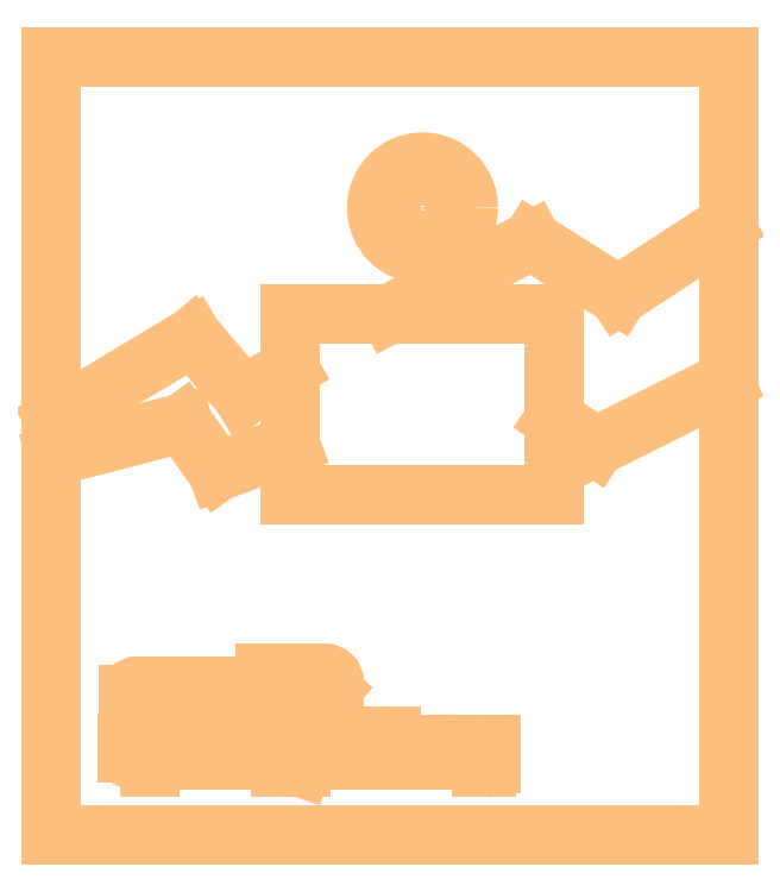
<metadata>
{"format":"dxf","ext":"dxf","renderer":"ezdxf+matplotlib","layout":"modelspace","background":"white","min_lineweight":24,"dpi":150}
</metadata>
<code>
0
SECTION
2
ENTITIES
0
LINE
8
20
10
74.1
20
85.08
30
0
11
0.1
21
85.08
31
0
0
LINE
8
20
10
74.1
20
85.08
30
0
11
74.1
21
0.08
31
0
0
LINE
8
20
10
74.1
20
0.08
30
0
11
0.1
21
0.08
31
0
0
LINE
8
20
10
0.1
20
85.08
30
0
11
0.1
21
0.08
31
0
0
LINE
8
20
10
26.2
20
57
30
0
11
26.2
21
42.7
31
0
0
LINE
8
20
10
26.2
20
42.7
30
0
11
26.2
21
37.2
31
0
0
LINE
8
20
10
26.2
20
37.2
30
0
11
55
21
37.2
31
0
0
LINE
8
20
10
55
20
37.2
30
0
11
55
21
45.5
31
0
0
LINE
8
20
10
55
20
45.5
30
0
11
55
21
57
31
0
0
LINE
8
20
10
55
20
57
30
0
11
26.3
21
57
31
0
0
LINE
8
20
10
59.5
20
42.5
30
0
11
55
21
45.5
31
0
0
LINE
8
20
10
59.5
20
42.5
30
0
11
73.5
21
49.5
31
0
0
LINE
8
20
10
73.5
20
66.5
30
0
11
62
21
59
31
0
0
LINE
8
20
10
62
20
59
30
0
11
52.5
21
65
31
0
0
LINE
8
20
10
52.5
20
65
30
0
11
37
21
57
31
0
0
LINE
8
20
10
21
20
48
30
0
11
15.5
21
54.5
31
0
0
LINE
8
20
10
15.5
20
54.5
30
0
11
0.5
21
45.5
31
0
0
LINE
8
20
10
0.5
20
41.5
30
0
11
14.4
21
45.1
31
0
0
LINE
8
20
10
14.4
20
45.1
30
0
11
18.2
21
39.8
31
0
0
LINE
8
20
10
18.2
20
39.8
30
0
11
26.2
21
42.7
31
0
0
LINE
8
20
10
21
20
48
30
0
11
26
21
51
31
0
0
LINE
8
20
10
8.329
20
9.015
30
0
11
8.329
21
10.15
31
0
0
ARC
8
20
10
9.035
20
10.15
30
0
40
0.7063
50
0
51
180
0
LINE
8
20
10
9.741
20
10.15
30
0
11
9.741
21
9.015
31
0
0
ARC
8
20
10
9.035
20
9.015
30
0
40
0.7063
50
180
51
0
0
LINE
8
20
10
10.76
20
7.461
30
0
11
10.76
21
10
31
0
0
LINE
8
20
10
10.76
20
10
30
0
11
11.47
21
10
31
0
0
ARC
8
20
10
11.47
20
9.58
30
0
40
0.4238
50
0
51
90
0
LINE
8
20
10
11.89
20
9.58
30
0
11
11.89
21
8.732
31
0
0
ARC
8
20
10
11.47
20
8.732
30
0
40
0.4238
50
270
51
0
0
LINE
8
20
10
11.47
20
8.309
30
0
11
10.76
21
8.309
31
0
0
LINE
8
20
10
13.93
20
8.309
30
0
11
13.22
21
8.309
31
0
0
ARC
8
20
10
13.22
20
8.732
30
0
40
0.4238
50
180
51
270
0
LINE
8
20
10
12.8
20
8.732
30
0
11
12.8
21
9.439
31
0
0
ARC
8
20
10
13.37
20
9.439
30
0
40
0.5651
50
0
51
180
0
LINE
8
20
10
13.93
20
9.439
30
0
11
13.93
21
9.156
31
0
0
LINE
8
20
10
13.93
20
9.156
30
0
11
12.8
21
9.156
31
0
0
LINE
8
20
10
14.93
20
8.309
30
0
11
14.93
21
10
31
0
0
LINE
8
20
10
14.93
20
10
30
0
11
15.63
21
10
31
0
0
ARC
8
20
10
15.63
20
9.58
30
0
40
0.4238
50
0
51
90
0
LINE
8
20
10
16.06
20
9.58
30
0
11
16.06
21
8.309
31
0
0
LINE
8
20
10
18.28
20
8.309
30
0
11
17.15
21
8.309
31
0
0
LINE
8
20
10
17.15
20
8.309
30
0
11
17.15
21
10.85
31
0
0
LINE
8
20
10
17.15
20
10.85
30
0
11
18.28
21
10.85
31
0
0
LINE
8
20
10
17.15
20
9.721
30
0
11
18
21
9.721
31
0
0
LINE
8
20
10
19.18
20
8.309
30
0
11
19.18
21
10
31
0
0
LINE
8
20
10
19.18
20
10
30
0
11
19.89
21
10
31
0
0
ARC
8
20
10
19.89
20
9.58
30
0
40
0.4238
50
0
51
90
0
LINE
8
20
10
20.31
20
9.58
30
0
11
20.31
21
8.309
31
0
0
LINE
8
20
10
22.44
20
8.309
30
0
11
21.73
21
8.309
31
0
0
ARC
8
20
10
21.73
20
8.732
30
0
40
0.4238
50
180
51
270
0
LINE
8
20
10
21.31
20
8.732
30
0
11
21.31
21
9.439
31
0
0
ARC
8
20
10
21.87
20
9.439
30
0
40
0.5651
50
0
51
180
0
LINE
8
20
10
22.44
20
9.439
30
0
11
22.44
21
9.156
31
0
0
LINE
8
20
10
22.44
20
9.156
30
0
11
21.31
21
9.156
31
0
0
LINE
8
20
10
23.44
20
8.309
30
0
11
23.44
21
10
31
0
0
LINE
8
20
10
23.44
20
10
30
0
11
24.29
21
10
31
0
0
LINE
8
20
10
24.29
20
10
30
0
11
24.29
21
9.721
31
0
0
LINE
8
20
10
26.13
20
8.309
30
0
11
25.42
21
8.309
31
0
0
ARC
8
20
10
25.42
20
8.732
30
0
40
0.4238
50
180
51
270
0
LINE
8
20
10
25
20
8.732
30
0
11
25
21
9.58
31
0
0
ARC
8
20
10
25.42
20
9.58
30
0
40
0.4238
50
90
51
180
0
LINE
8
20
10
25.42
20
10
30
0
11
26.13
21
10
31
0
0
LINE
8
20
10
26.13
20
10
30
0
11
26.13
21
7.885
31
0
0
ARC
8
20
10
25.7
20
7.885
30
0
40
0.4238
50
270
51
0
0
LINE
8
20
10
25.7
20
7.461
30
0
11
25.14
21
7.461
31
0
0
LINE
8
20
10
27.05
20
7.461
30
0
11
27.34
21
7.461
31
0
0
LINE
8
20
10
27.34
20
7.461
30
0
11
28.18
21
10
31
0
0
LINE
8
20
10
27.05
20
10
30
0
11
27.62
21
8.309
31
0
0
LINE
8
20
10
29.13
20
8.309
30
0
11
29.13
21
10.85
31
0
0
LINE
8
20
10
29.13
20
10.85
30
0
11
29.98
21
9.439
31
0
0
LINE
8
20
10
29.98
20
9.439
30
0
11
30.83
21
10.85
31
0
0
LINE
8
20
10
30.83
20
10.85
30
0
11
30.83
21
8.309
31
0
0
LINE
8
20
10
31.86
20
8.874
30
0
11
31.86
21
9.439
31
0
0
ARC
8
20
10
32.42
20
9.439
30
0
40
0.5651
50
0
51
180
0
LINE
8
20
10
32.99
20
9.439
30
0
11
32.99
21
8.874
31
0
0
ARC
8
20
10
32.42
20
8.874
30
0
40
0.5651
50
180
51
0
0
LINE
8
20
10
33.98
20
8.309
30
0
11
33.98
21
10
31
0
0
LINE
8
20
10
33.98
20
10
30
0
11
34.69
21
10
31
0
0
ARC
8
20
10
34.69
20
9.58
30
0
40
0.4238
50
0
51
90
0
LINE
8
20
10
35.11
20
9.58
30
0
11
35.11
21
8.309
31
0
0
LINE
8
20
10
36.12
20
8.309
30
0
11
36.12
21
10
31
0
0
LINE
8
20
10
36.05
20
10.71
30
0
11
36.05
21
10.85
31
0
0
LINE
8
20
10
36.05
20
10.85
30
0
11
36.2
21
10.85
31
0
0
LINE
8
20
10
36.2
20
10.85
30
0
11
36.2
21
10.71
31
0
0
LINE
8
20
10
36.2
20
10.71
30
0
11
36.05
21
10.71
31
0
0
LINE
8
20
10
36.87
20
10
30
0
11
37.71
21
10
31
0
0
LINE
8
20
10
37.15
20
10.85
30
0
11
37.15
21
8.732
31
0
0
ARC
8
20
10
37.57
20
8.732
30
0
40
0.4238
50
180
51
270
0
LINE
8
20
10
37.57
20
8.309
30
0
11
37.71
21
8.309
31
0
0
LINE
8
20
10
38.55
20
8.874
30
0
11
38.55
21
9.439
31
0
0
ARC
8
20
10
39.12
20
9.439
30
0
40
0.5651
50
0
51
180
0
LINE
8
20
10
39.68
20
9.439
30
0
11
39.68
21
8.874
31
0
0
ARC
8
20
10
39.12
20
8.874
30
0
40
0.5651
50
180
51
0
0
LINE
8
20
10
40.69
20
8.309
30
0
11
40.69
21
10
31
0
0
LINE
8
20
10
40.69
20
10
30
0
11
41.54
21
10
31
0
0
LINE
8
20
10
41.54
20
10
30
0
11
41.54
21
9.721
31
0
0
LINE
8
20
10
42.2
20
8.309
30
0
11
42.2
21
8.45
31
0
0
LINE
8
20
10
42.2
20
8.45
30
0
11
42.34
21
8.45
31
0
0
LINE
8
20
10
42.34
20
8.45
30
0
11
42.34
21
8.309
31
0
0
LINE
8
20
10
42.34
20
8.309
30
0
11
42.2
21
8.309
31
0
0
LINE
8
20
10
43.2
20
8.874
30
0
11
43.2
21
9.439
31
0
0
ARC
8
20
10
43.76
20
9.439
30
0
40
0.5651
50
0
51
180
0
LINE
8
20
10
44.33
20
9.439
30
0
11
44.33
21
8.874
31
0
0
ARC
8
20
10
43.76
20
8.874
30
0
40
0.5651
50
180
51
0
0
LINE
8
20
10
45.34
20
8.309
30
0
11
45.34
21
10
31
0
0
LINE
8
20
10
45.34
20
10
30
0
11
46.18
21
10
31
0
0
LINE
8
20
10
46.18
20
10
30
0
11
46.18
21
9.721
31
0
0
LINE
8
20
10
48.02
20
8.309
30
0
11
47.31
21
8.309
31
0
0
ARC
8
20
10
47.31
20
8.732
30
0
40
0.4238
50
180
51
270
0
LINE
8
20
10
46.89
20
8.732
30
0
11
46.89
21
9.58
31
0
0
ARC
8
20
10
47.31
20
9.58
30
0
40
0.4238
50
90
51
180
0
LINE
8
20
10
47.31
20
10
30
0
11
48.02
21
10
31
0
0
LINE
8
20
10
48.02
20
10
30
0
11
48.02
21
7.885
31
0
0
ARC
8
20
10
47.6
20
7.885
30
0
40
0.4238
50
270
51
0
0
LINE
8
20
10
47.6
20
7.461
30
0
11
47.03
21
7.461
31
0
0
LINE
8
20
10
10.4
20
13.46
30
0
11
9.201
21
13.46
31
0
0
ARC
8
20
10
9.201
20
14.18
30
0
40
0.7197
50
180
51
270
0
LINE
8
20
10
8.481
20
14.18
30
0
11
8.481
21
15.38
31
0
0
ARC
8
20
10
9.441
20
15.38
30
0
40
0.9596
50
0
51
180
0
LINE
8
20
10
10.4
20
15.38
30
0
11
10.4
21
14.9
31
0
0
LINE
8
20
10
10.4
20
14.9
30
0
11
8.481
21
14.9
31
0
0
LINE
8
20
10
11.94
20
13.46
30
0
11
11.94
21
16.34
31
0
0
LINE
8
20
10
11.94
20
16.34
30
0
11
14.1
21
16.34
31
0
0
ARC
8
20
10
14.1
20
15.62
30
0
40
0.7197
50
0
51
90
0
LINE
8
20
10
14.82
20
15.62
30
0
11
14.82
21
13.46
31
0
0
LINE
8
20
10
13.38
20
13.46
30
0
11
13.38
21
16.34
31
0
0
LINE
8
20
10
16.36
20
14.42
30
0
11
16.36
21
15.38
31
0
0
ARC
8
20
10
17.31
20
15.38
30
0
40
0.9596
50
0
51
180
0
LINE
8
20
10
18.27
20
15.38
30
0
11
18.27
21
14.42
31
0
0
ARC
8
20
10
17.31
20
14.42
30
0
40
0.9596
50
180
51
0
0
LINE
8
20
10
19.78
20
13.46
30
0
11
19.78
21
16.34
31
0
0
LINE
8
20
10
19.78
20
16.34
30
0
11
20.98
21
16.34
31
0
0
ARC
8
20
10
20.98
20
15.62
30
0
40
0.7197
50
0
51
90
0
LINE
8
20
10
21.7
20
15.62
30
0
11
21.7
21
13.46
31
0
0
LINE
8
20
10
23.38
20
13.46
30
0
11
23.38
21
17.78
31
0
0
LINE
8
20
10
23.38
20
17.78
30
0
11
24.58
21
17.78
31
0
0
ARC
8
20
10
24.58
20
16.58
30
0
40
1.199
50
270
51
90
0
LINE
8
20
10
24.58
20
15.38
30
0
11
23.38
21
15.38
31
0
0
LINE
8
20
10
27.09
20
13.46
30
0
11
27.09
21
16.34
31
0
0
LINE
8
20
10
26.97
20
17.54
30
0
11
26.97
21
17.78
31
0
0
LINE
8
20
10
26.97
20
17.78
30
0
11
27.21
21
17.78
31
0
0
LINE
8
20
10
27.21
20
17.78
30
0
11
27.21
21
17.54
31
0
0
LINE
8
20
10
27.21
20
17.54
30
0
11
26.97
21
17.54
31
0
0
ARC
8
20
10
29.88
20
16.7
30
0
40
1.079
50
0
51
90
0
ARC
8
20
10
29.88
20
16.39
30
0
40
1.387
50
90
51
162.1
0
ARC
8
20
10
29.8
20
16.7
30
0
40
1.159
50
313.6
51
360
0
LINE
8
20
10
30.6
20
15.86
30
0
11
28.56
21
13.46
31
0
0
LINE
8
20
10
28.56
20
13.46
30
0
11
30.96
21
13.46
31
0
0
CIRCLE
8
20
10
40.6
20
68.58
30
0
40
3
0
CIRCLE
8
20
10
40.6
20
68.58
30
0
40
1.63
0
CIRCLE
8
20
10
40.6
20
68.58
30
0
40
5
0
ENDSEC
0
EOF

</code>
